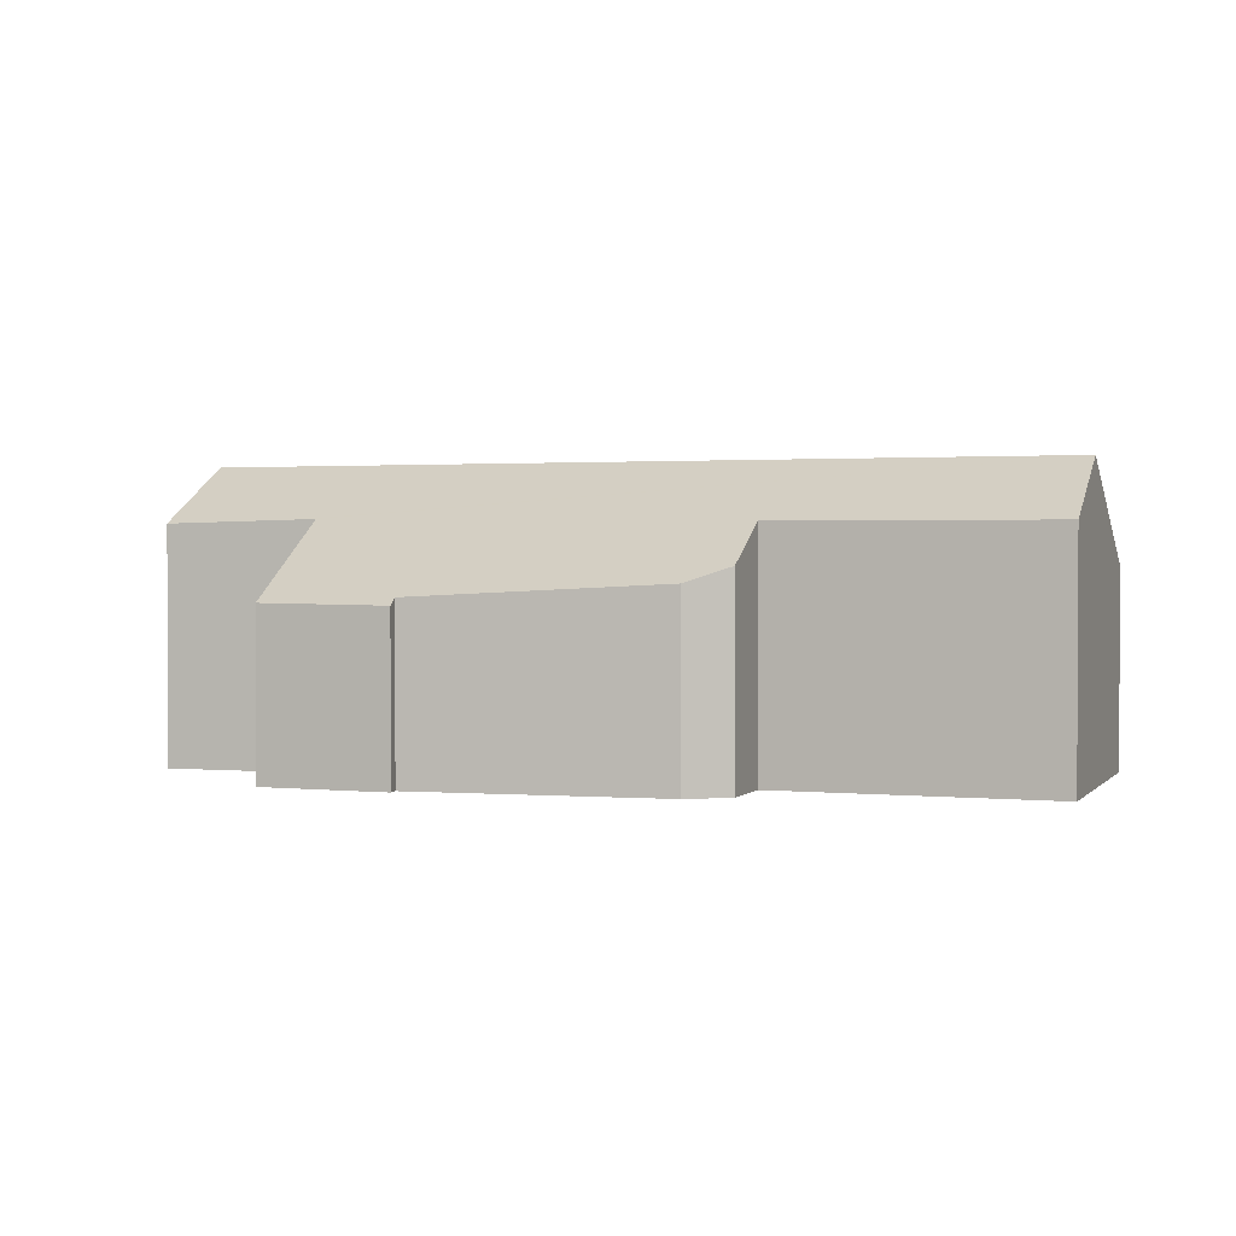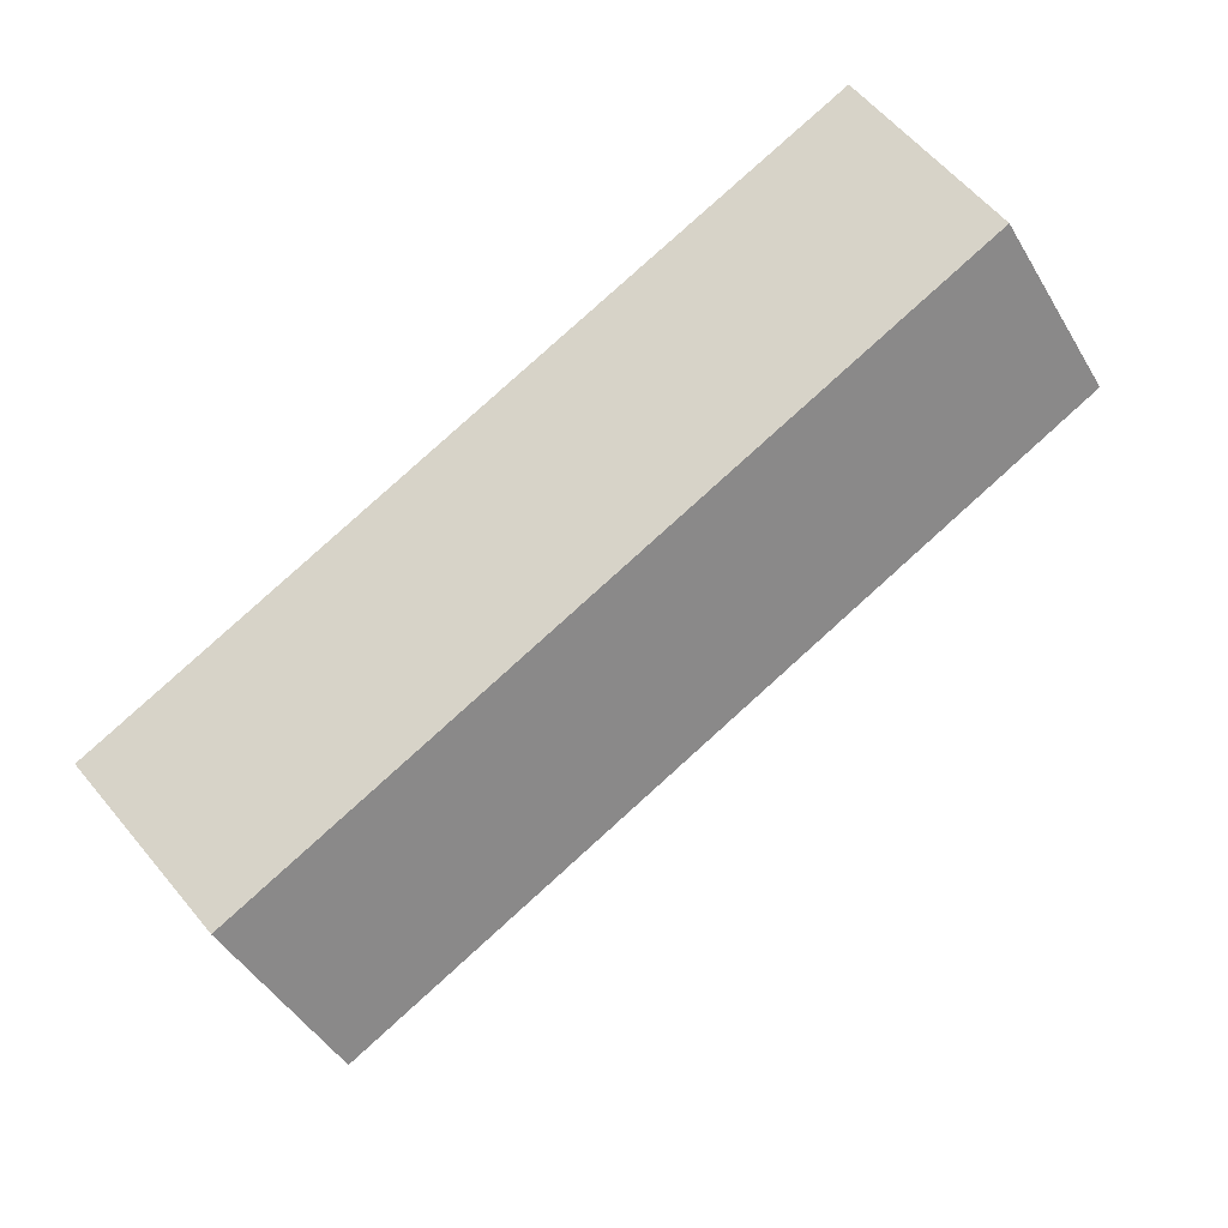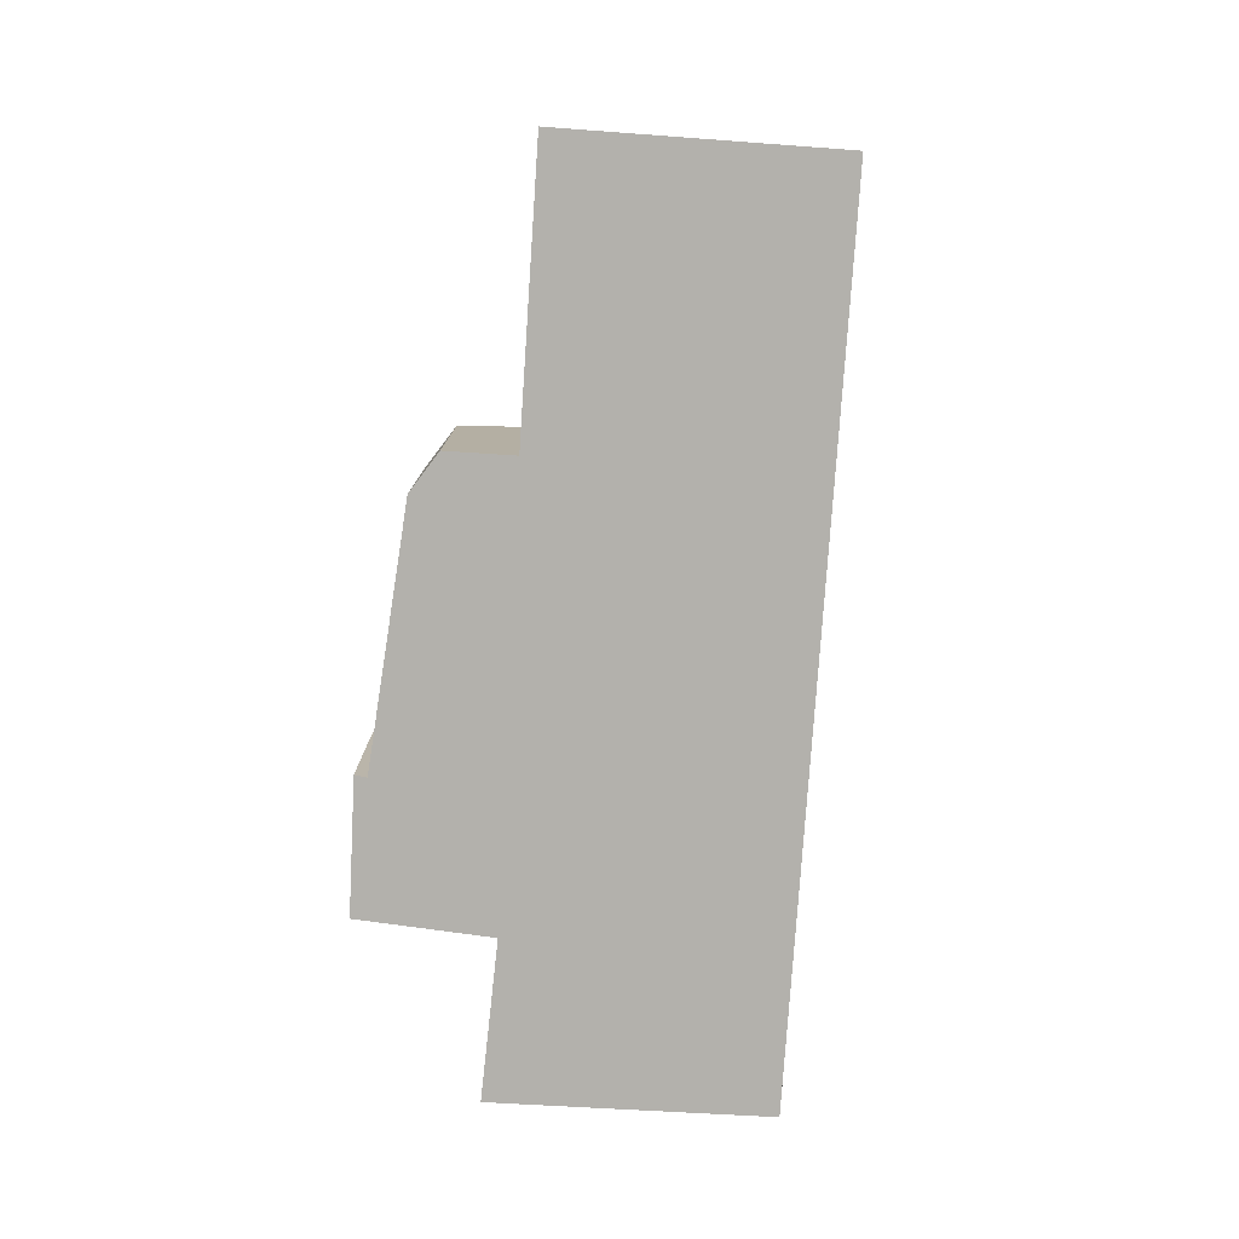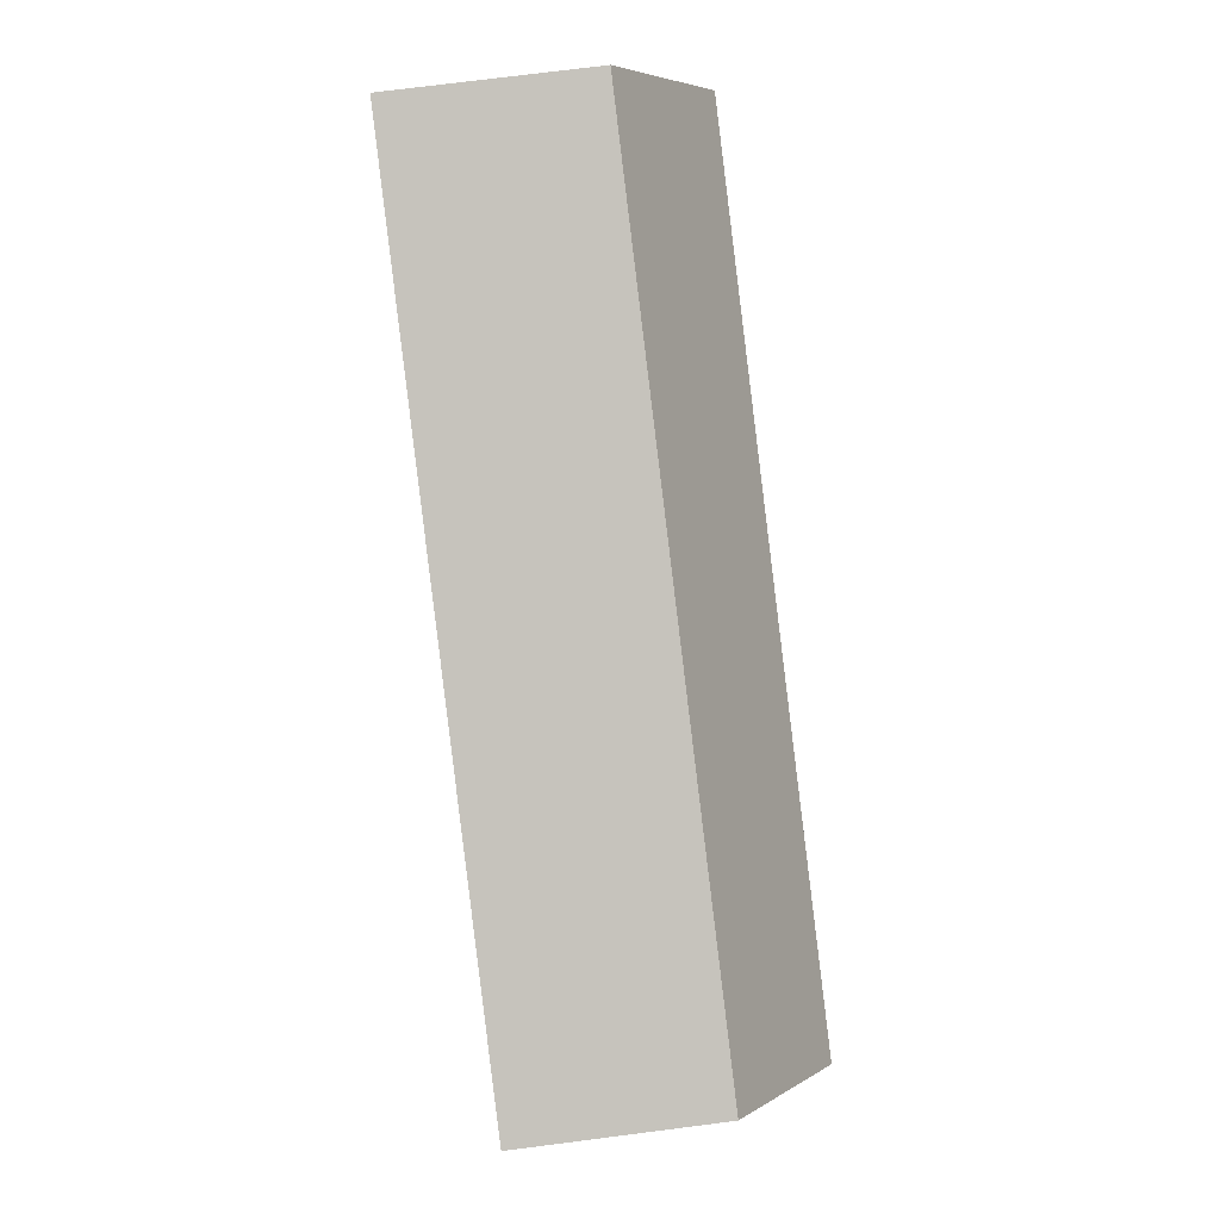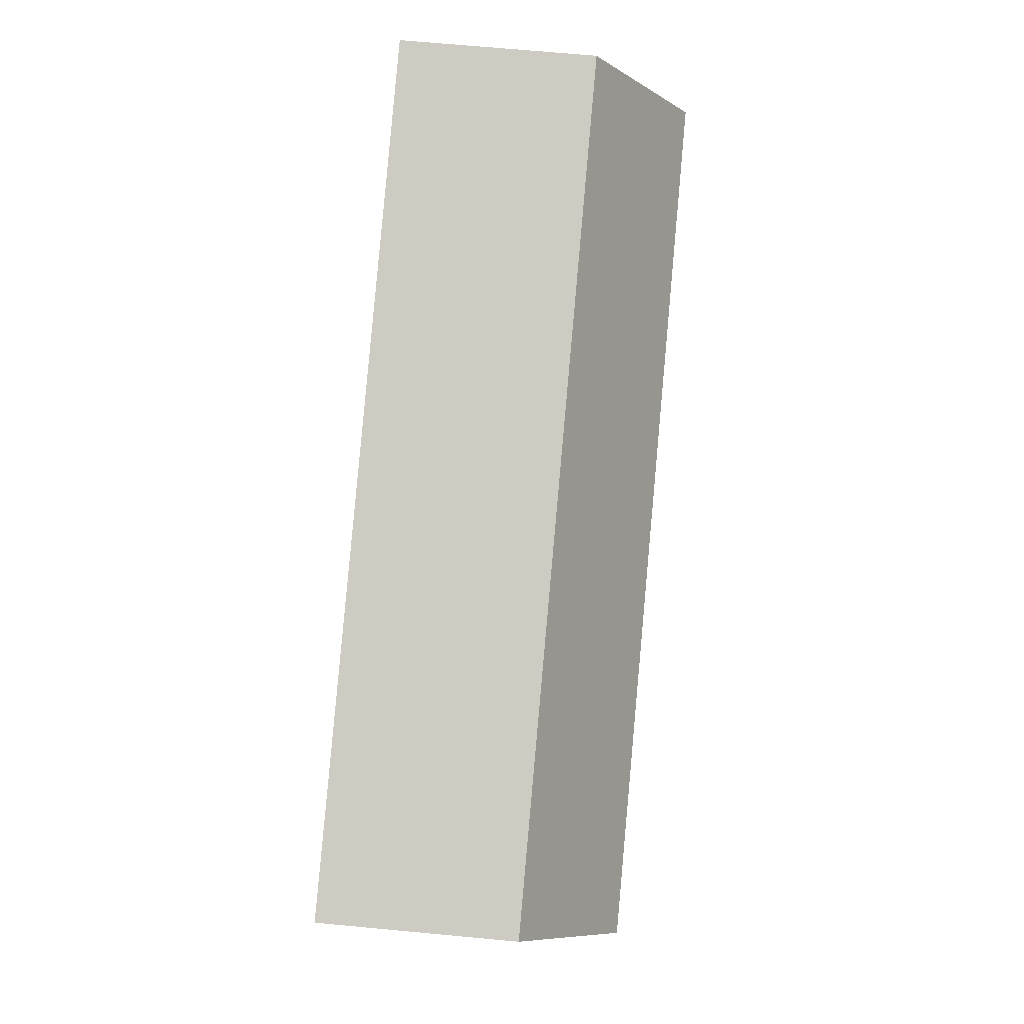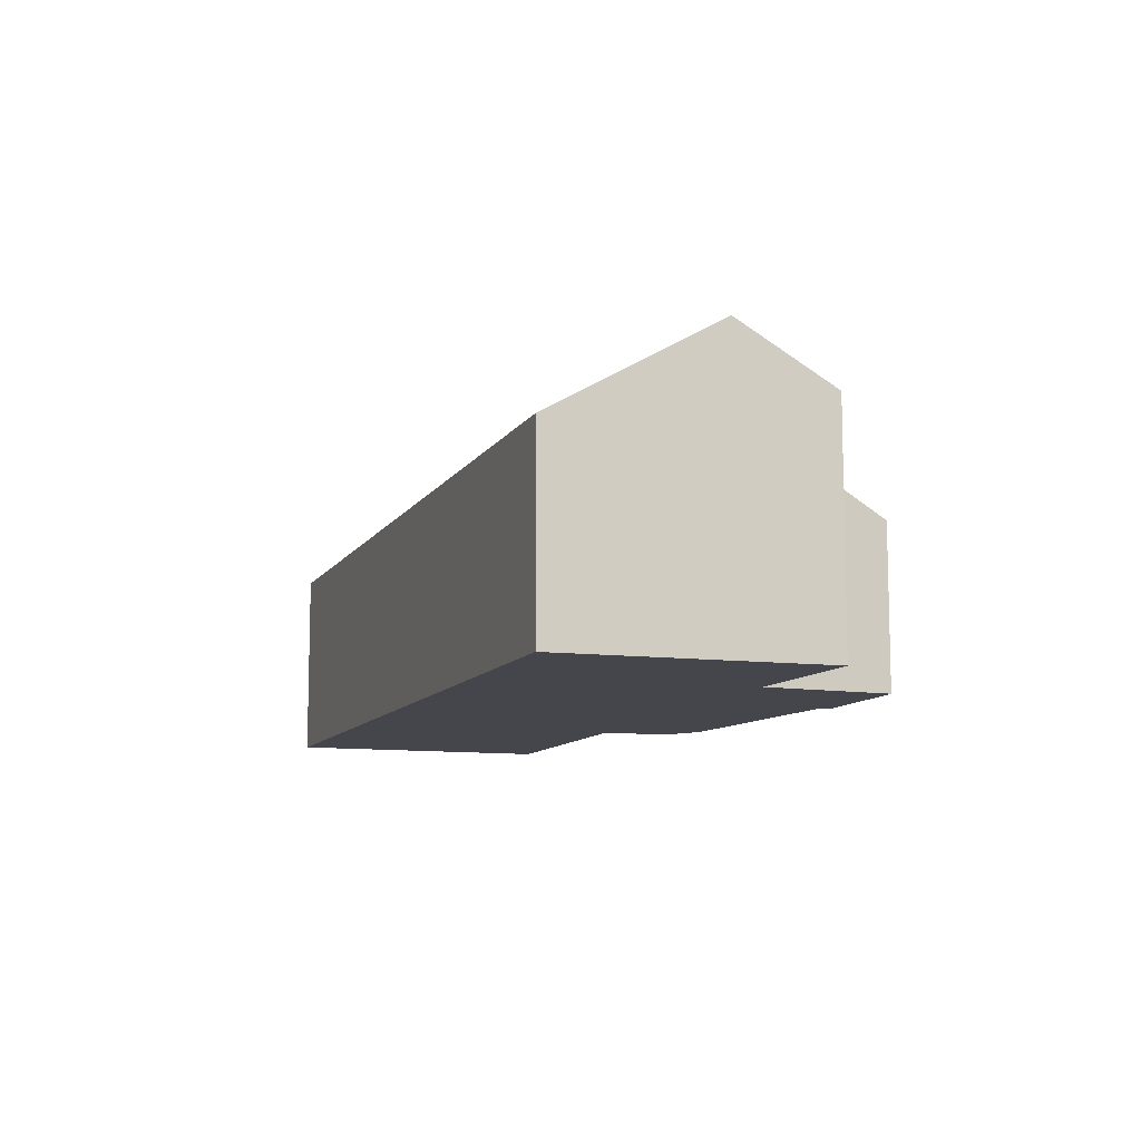
<metadata>
{"format":"obj","ext":"obj","renderer":"f3d","projection":"perspective","resolution":1024,"background":"white","views":[{"elev":1.6,"azim":-144.9,"up":"+Y"},{"elev":59.9,"azim":140.4,"up":"+Z"},{"elev":-79.1,"azim":-78.7,"up":"+Y"},{"elev":76.2,"azim":82.8,"up":"+Z"},{"elev":69.8,"azim":95.3,"up":"+Z"},{"elev":-10.1,"azim":86.2,"up":"+Y"}]}
</metadata>
<code>
v  20.12 5.069 1.883
v  1.725 5.439 6.213
v  1.898 5.069 6.837
v  0.704 7.62 2.535
v  18.92 7.62 -2.419
v  23.55 5.069 0.949
v  23.38 5.473 0.264
v  22.44 7.62 -3.376
v  13.43 4.21 -7.107
v  13.55 4.392 -6.811
v  16.77 4.248 -7.95
v  18.27 6.219 -4.782
v  21.8 6.131 -5.901
v  17.91 6.228 -4.669
v  17.21 5.012 -6.684
v  6.964 6.125 -1.878
v  7.312 4.726 -4.511
v  6.714 5.012 -3.83
v  6.504 5.112 -3.591
v  0 6.117 3.746e-16
v  6.964 1.15e-16 -1.878
v  6.504 2.199e-16 -3.591
v  0 0 0
v  0.704 -1.552e-16 2.535
v  1.898 -4.186e-16 6.837
v  1.725 -3.804e-16 6.213
v  13.55 4.171e-16 -6.811
v  13.43 4.352e-16 -7.107
v  21.8 3.613e-16 -5.901
v  17.91 2.859e-16 -4.669
v  18.27 2.928e-16 -4.782
v  16.77 4.868e-16 -7.95
v  7.312 2.762e-16 -4.511
v  20.12 -1.153e-16 1.883
v  23.55 -5.811e-17 0.949
v  23.38 -1.617e-17 0.264
v  22.44 2.067e-16 -3.376
v  17.21 4.093e-16 -6.684
v  6.714 2.345e-16 -3.83
g defaultobject
f 1 2 3
f 2 1 4
f 4 1 5
f 5 1 6
f 5 6 7
f 5 7 8
f 9 10 11
f 12 8 13
f 8 12 5
f 5 12 4
f 4 12 14
f 4 14 15
f 4 15 11
f 4 11 16
f 16 11 10
f 16 10 17
f 16 17 18
f 16 18 19
f 4 16 20
f 19 21 16
f 21 19 22
f 23 4 20
f 4 23 2
f 2 23 24
f 2 24 3
f 3 24 25
f 25 24 26
f 9 27 10
f 27 9 28
f 21 20 16
f 20 21 23
f 29 12 13
f 12 29 14
f 14 29 30
f 30 29 31
f 32 9 11
f 9 32 28
f 10 33 17
f 33 10 27
f 25 1 3
f 1 25 34
f 1 34 6
f 6 34 35
f 35 7 6
f 7 35 8
f 8 35 13
f 13 35 36
f 13 36 29
f 29 36 37
f 30 15 14
f 15 30 11
f 11 30 32
f 32 30 38
f 18 22 19
f 22 18 17
f 22 17 39
f 39 17 33
f 37 31 29
f 31 37 36
f 31 36 35
f 31 35 34
f 31 34 25
f 31 25 30
f 30 25 38
f 38 25 32
f 32 25 27
f 27 25 21
f 27 21 33
f 33 21 39
f 39 21 22
f 21 25 26
f 21 26 24
f 21 24 23
f 28 32 27

</code>
